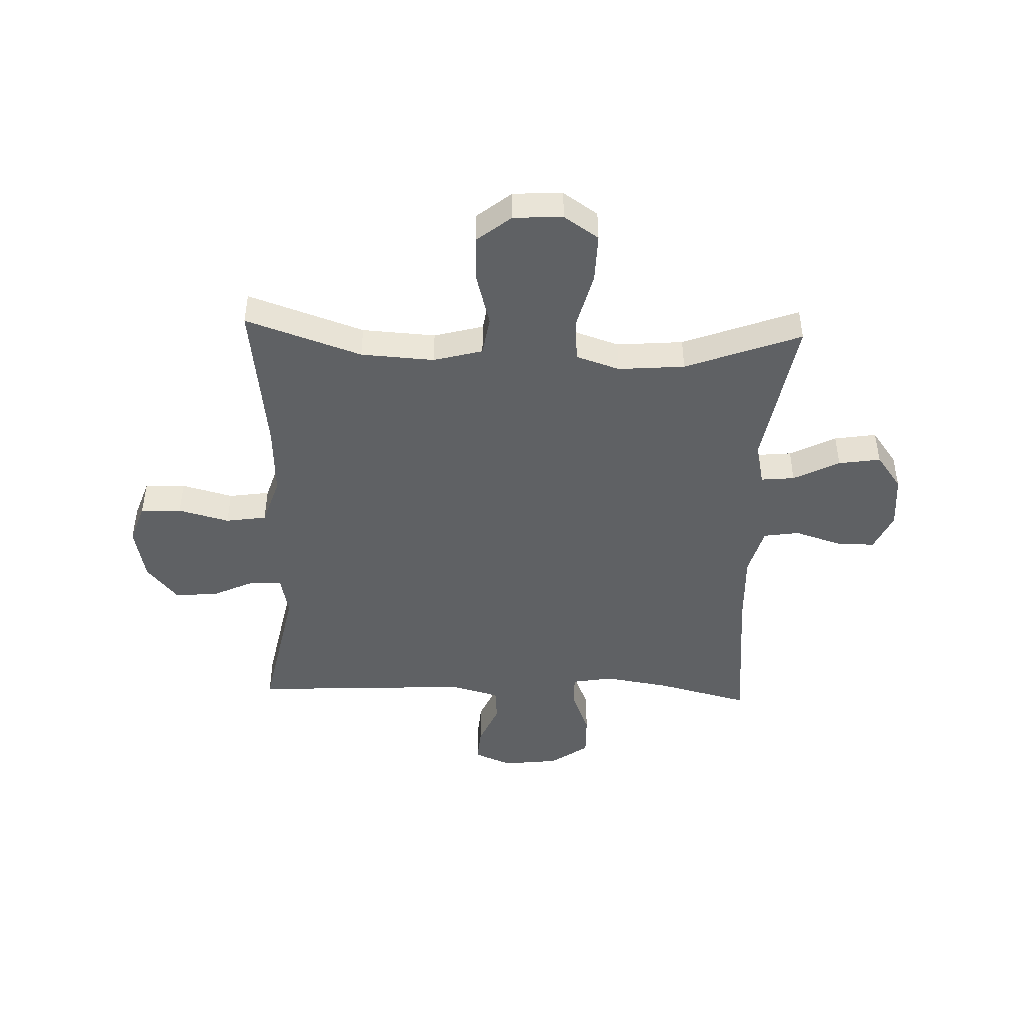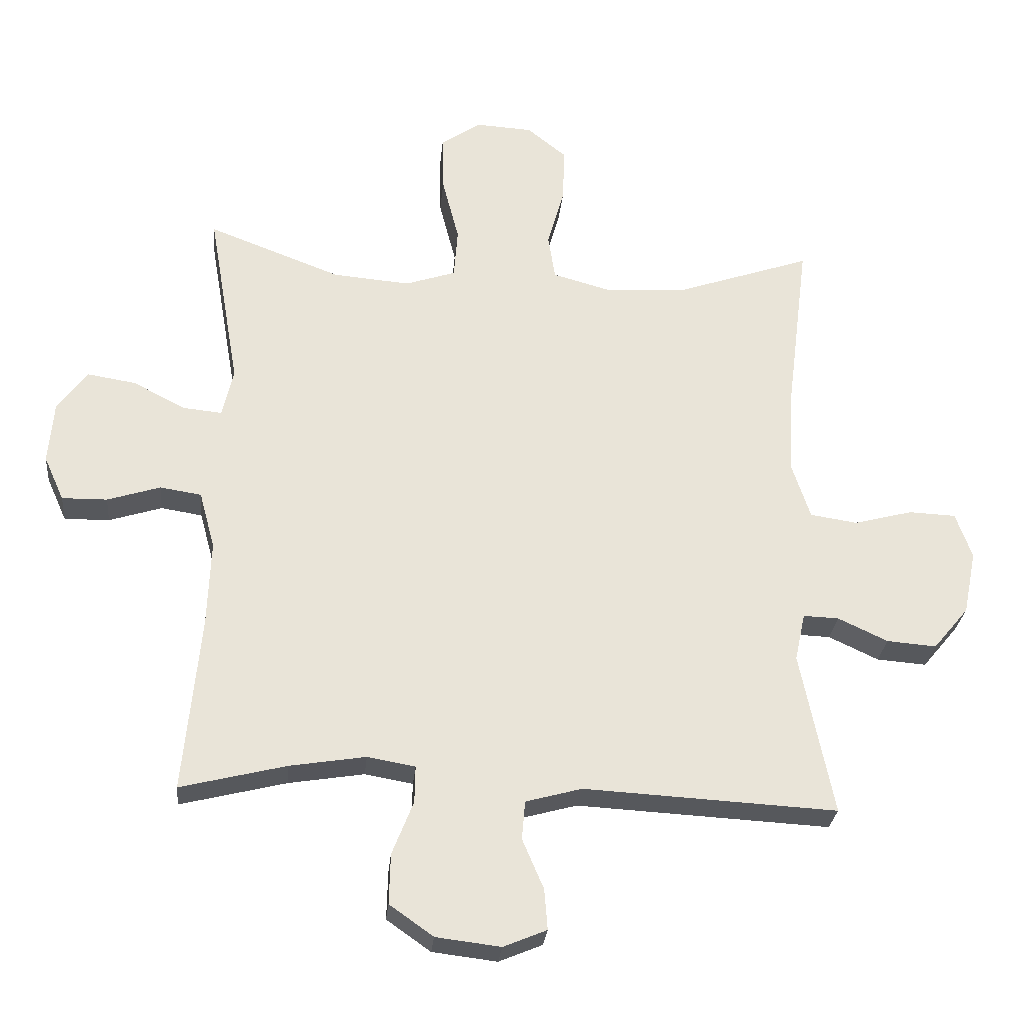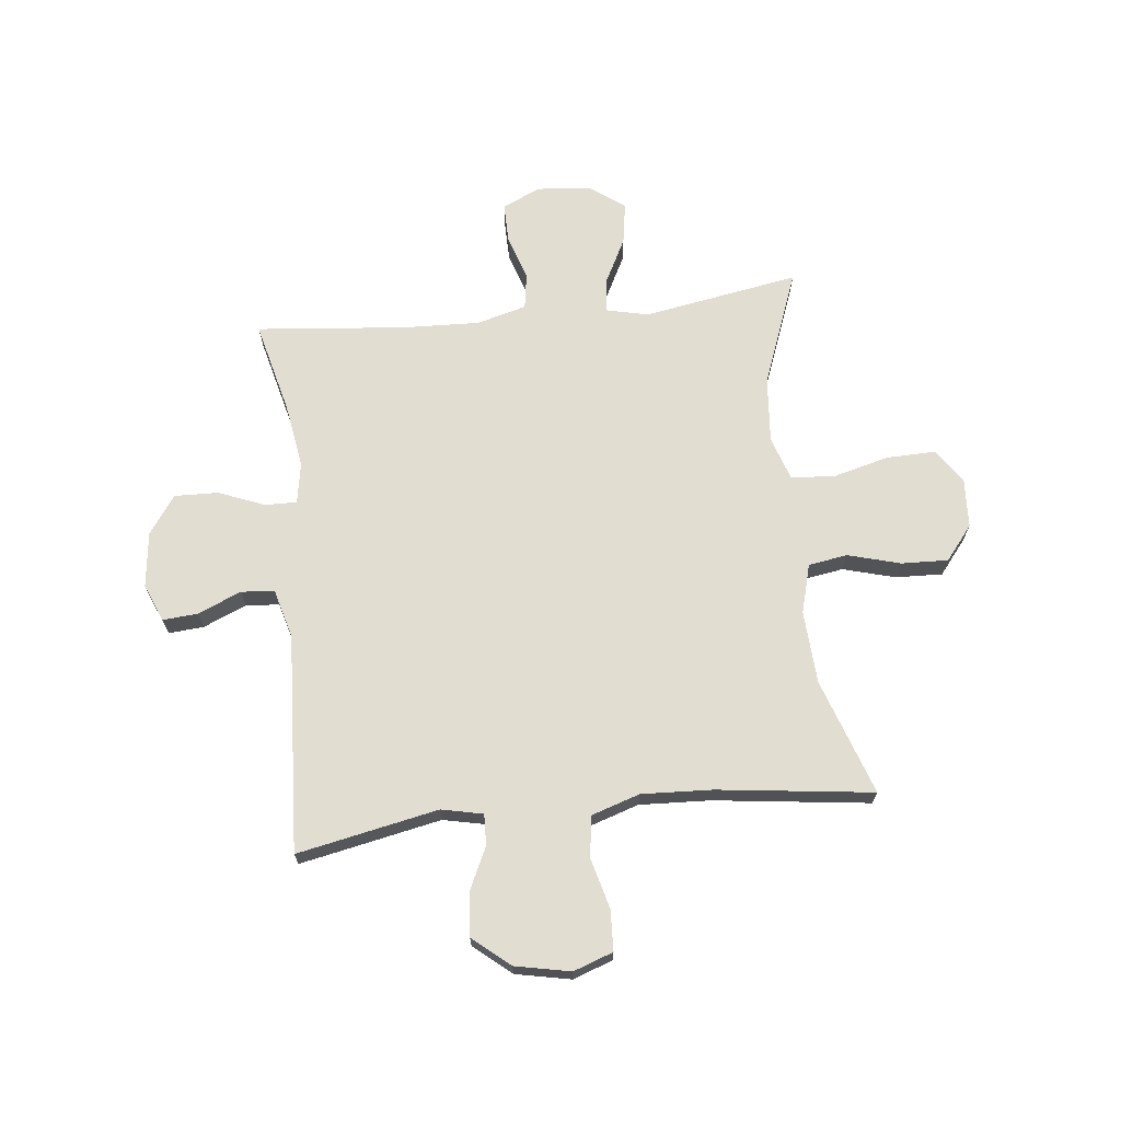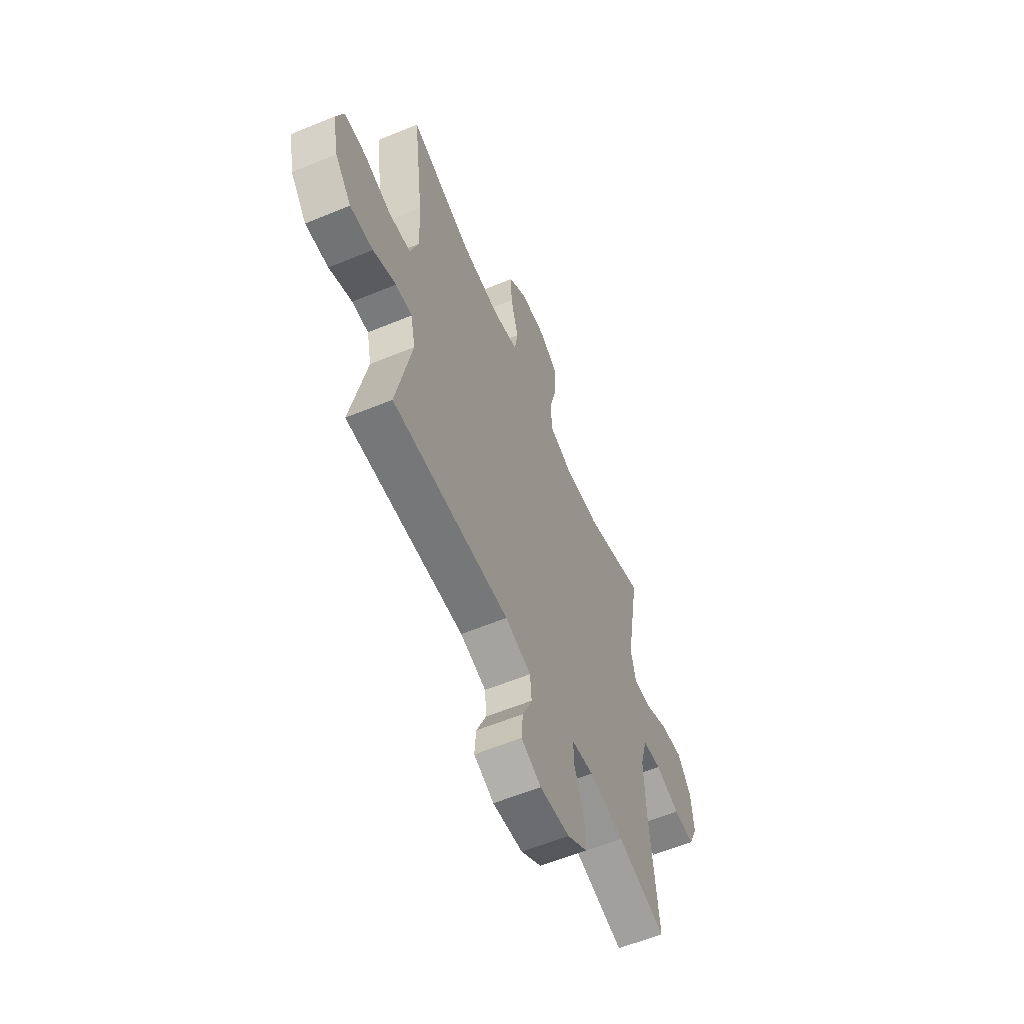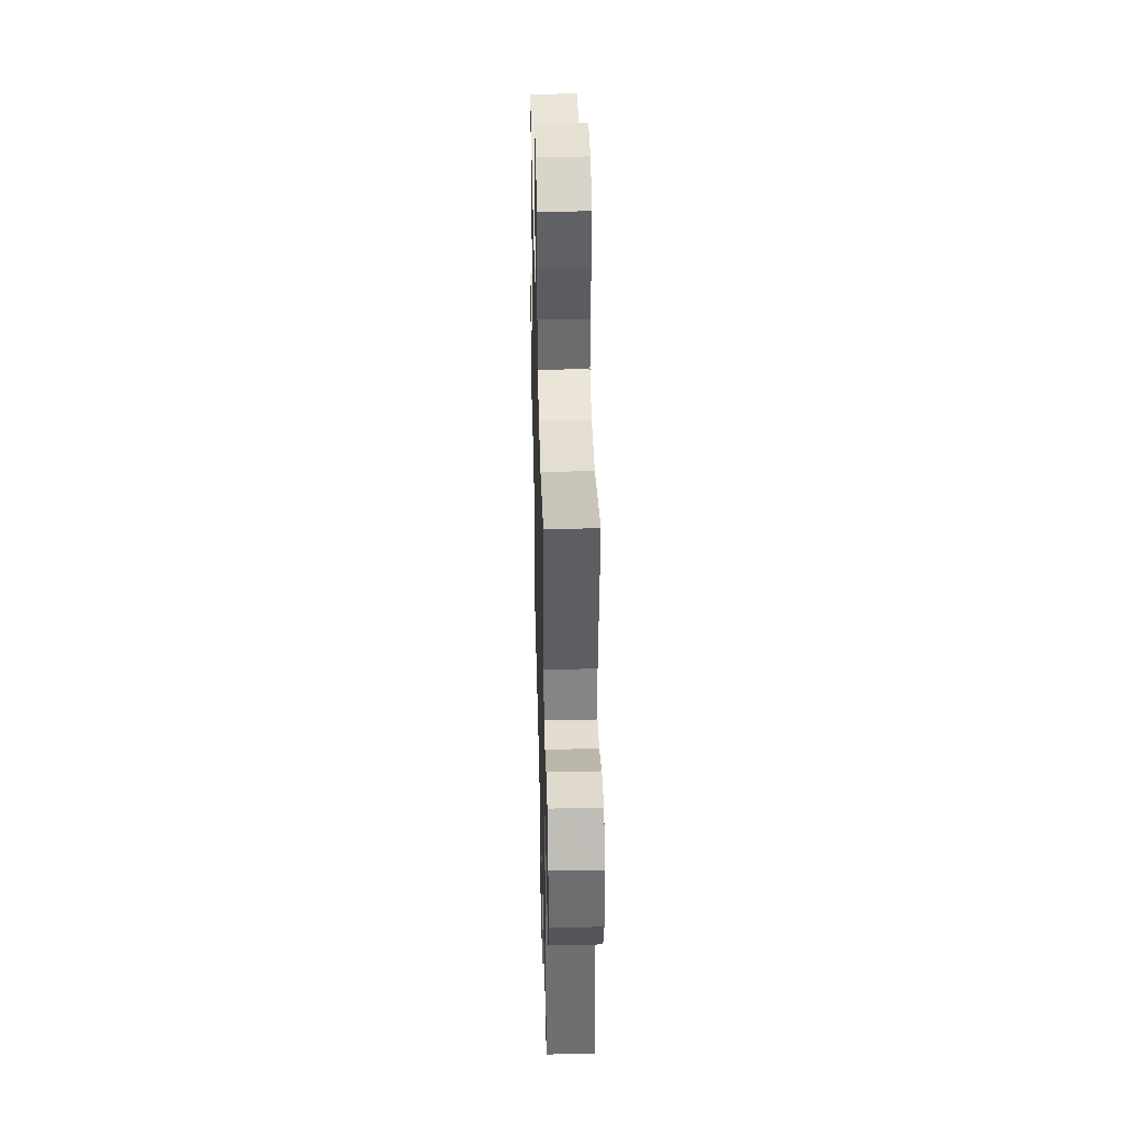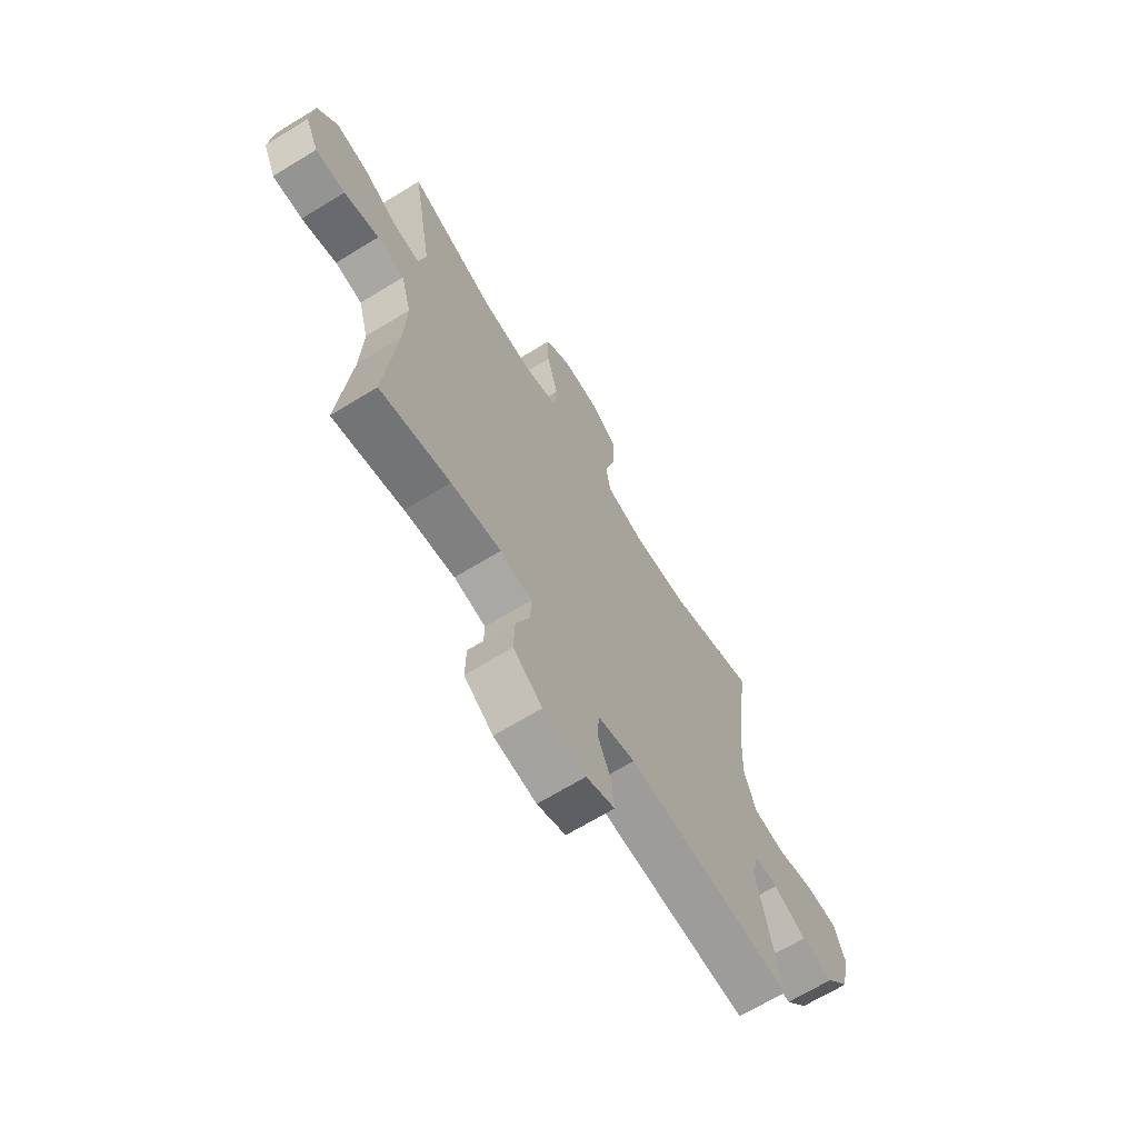
<metadata>
{"format":"obj","ext":"obj","renderer":"f3d","projection":"perspective","resolution":1024,"background":"white","views":[{"elev":-45.8,"azim":-2.1,"up":"+Y"},{"elev":-27.9,"azim":174.5,"up":"+Z"},{"elev":68.8,"azim":-96.2,"up":"+Y"},{"elev":-59.8,"azim":-67.1,"up":"+Z"},{"elev":41.0,"azim":88.6,"up":"+Z"},{"elev":-67.7,"azim":121.5,"up":"+Z"}]}
</metadata>
<code>
v 0.5 0.07 0.5
v 0.452 0.07 0.221
v 0.469 0.07 0.146
v 0.529 0.07 0.152
v 0.611 0.07 0.194
v 0.686 0.07 0.206
v 0.732 0.07 0.143
v 0.74 0.07 0.047
v 0.709 0.07 -0.022
v 0.639 0.07 -0.021
v 0.557 0.07 0.005
v 0.493 0.07 -0.005
v 0.469 0.07 -0.094
v 0.474 0.07 -0.228
v 0.5 0.07 -0.5
v 0.336 0.07 -0.459
v 0.219 0.07 -0.44
v 0.145 0.07 -0.453
v 0.146 0.07 -0.51
v 0.179 0.07 -0.593
v 0.181 0.07 -0.671
v 0.113 0.07 -0.719
v 0.013 0.07 -0.731
v -0.054 0.07 -0.703
v -0.049 0.07 -0.64
v -0.016 0.07 -0.563
v -0.021 0.07 -0.503
v -0.108 0.07 -0.479
v -0.5 0.07 -0.5
v -0.449 0.07 -0.247
v -0.465 0.07 -0.173
v -0.52 0.07 -0.175
v -0.597 0.07 -0.211
v -0.674 0.07 -0.217
v -0.729 0.07 -0.151
v -0.749 0.07 -0.052
v -0.724 0.07 0.019
v -0.651 0.07 0.022
v -0.56 0.07 -0.002
v -0.487 0.07 0.009
v -0.459 0.07 0.095
v -0.465 0.07 0.222
v -0.5 0.07 0.5
v -0.293 0.07 0.429
v -0.162 0.07 0.421
v -0.074 0.07 0.445
v -0.063 0.07 0.515
v -0.089 0.07 0.609
v -0.092 0.07 0.693
v -0.031 0.07 0.742
v 0.057 0.07 0.747
v 0.119 0.07 0.705
v 0.117 0.07 0.617
v 0.091 0.07 0.516
v 0.097 0.07 0.438
v 0.175 0.07 0.412
v 0.294 0.07 0.422
v 0.5 0 0.5
v 0.452 0 0.221
v 0.469 0 0.146
v 0.529 0 0.152
v 0.611 0 0.194
v 0.686 0 0.206
v 0.732 0 0.143
v 0.74 0 0.047
v 0.709 0 -0.022
v 0.639 0 -0.021
v 0.557 0 0.005
v 0.493 0 -0.005
v 0.469 0 -0.094
v 0.474 0 -0.228
v 0.5 0 -0.5
v 0.336 0 -0.459
v 0.219 0 -0.44
v 0.145 0 -0.453
v 0.146 0 -0.51
v 0.179 0 -0.593
v 0.181 0 -0.671
v 0.113 0 -0.719
v 0.013 0 -0.731
v -0.054 0 -0.703
v -0.049 0 -0.64
v -0.016 0 -0.563
v -0.021 0 -0.503
v -0.108 0 -0.479
v -0.5 0 -0.5
v -0.449 0 -0.247
v -0.465 0 -0.173
v -0.52 0 -0.175
v -0.597 0 -0.211
v -0.674 0 -0.217
v -0.729 0 -0.151
v -0.749 0 -0.052
v -0.724 0 0.019
v -0.651 0 0.022
v -0.56 0 -0.002
v -0.487 0 0.009
v -0.459 0 0.095
v -0.465 0 0.222
v -0.5 0 0.5
v -0.293 0 0.429
v -0.162 0 0.421
v -0.074 0 0.445
v -0.063 0 0.515
v -0.089 0 0.609
v -0.092 0 0.693
v -0.031 0 0.742
v 0.057 0 0.747
v 0.119 0 0.705
v 0.117 0 0.617
v 0.091 0 0.516
v 0.097 0 0.438
v 0.175 0 0.412
v 0.294 0 0.422
f 52 53 54
f 51 52 54
f 50 51 54
f 49 50 54
f 48 49 54
f 47 48 54
f 46 47 54 55
f 45 46 55 56
f 42 43 44
f 41 42 44 45
f 40 41 45 56
f 37 38 39
f 36 37 39
f 35 36 39
f 34 35 39
f 33 34 39
f 32 33 39
f 31 32 39 40
f 40 56 57
f 31 40 57
f 30 31 57
f 24 25 26
f 23 24 26
f 22 23 26
f 21 22 26
f 20 21 26
f 19 20 26
f 18 19 26 27
f 14 15 16
f 13 14 16 17
f 12 13 17 18
f 9 10 11
f 8 9 11
f 7 8 11
f 6 7 11
f 5 6 11
f 4 5 11
f 3 4 11 12
f 18 27 28
f 12 18 28
f 3 12 28
f 2 3 28
f 29 30 57
f 28 29 57
f 2 28 57
f 1 2 57
f 111 110 109
f 111 109 108
f 111 108 107
f 111 107 106
f 111 106 105
f 111 105 104
f 112 111 104 103
f 113 112 103 102
f 101 100 99
f 102 101 99 98
f 113 102 98 97
f 96 95 94
f 96 94 93
f 96 93 92
f 96 92 91
f 96 91 90
f 96 90 89
f 97 96 89 88
f 114 113 97
f 114 97 88
f 114 88 87
f 83 82 81
f 83 81 80
f 83 80 79
f 83 79 78
f 83 78 77
f 83 77 76
f 84 83 76 75
f 73 72 71
f 74 73 71 70
f 75 74 70 69
f 68 67 66
f 68 66 65
f 68 65 64
f 68 64 63
f 68 63 62
f 68 62 61
f 69 68 61 60
f 85 84 75
f 85 75 69
f 85 69 60
f 85 60 59
f 114 87 86
f 114 86 85
f 114 85 59
f 114 59 58
f 1 58 59 2
f 2 59 60 3
f 3 60 61 4
f 4 61 62 5
f 5 62 63 6
f 6 63 64 7
f 7 64 65 8
f 8 65 66 9
f 9 66 67 10
f 10 67 68 11
f 11 68 69 12
f 12 69 70 13
f 13 70 71 14
f 14 71 72 15
f 15 72 73 16
f 16 73 74 17
f 17 74 75 18
f 18 75 76 19
f 19 76 77 20
f 20 77 78 21
f 21 78 79 22
f 22 79 80 23
f 23 80 81 24
f 24 81 82 25
f 25 82 83 26
f 26 83 84 27
f 27 84 85 28
f 28 85 86 29
f 29 86 87 30
f 30 87 88 31
f 31 88 89 32
f 32 89 90 33
f 33 90 91 34
f 34 91 92 35
f 35 92 93 36
f 36 93 94 37
f 37 94 95 38
f 38 95 96 39
f 39 96 97 40
f 40 97 98 41
f 41 98 99 42
f 42 99 100 43
f 43 100 101 44
f 44 101 102 45
f 45 102 103 46
f 46 103 104 47
f 47 104 105 48
f 48 105 106 49
f 49 106 107 50
f 50 107 108 51
f 51 108 109 52
f 52 109 110 53
f 53 110 111 54
f 54 111 112 55
f 55 112 113 56
f 56 113 114 57
f 57 114 58 1

</code>
